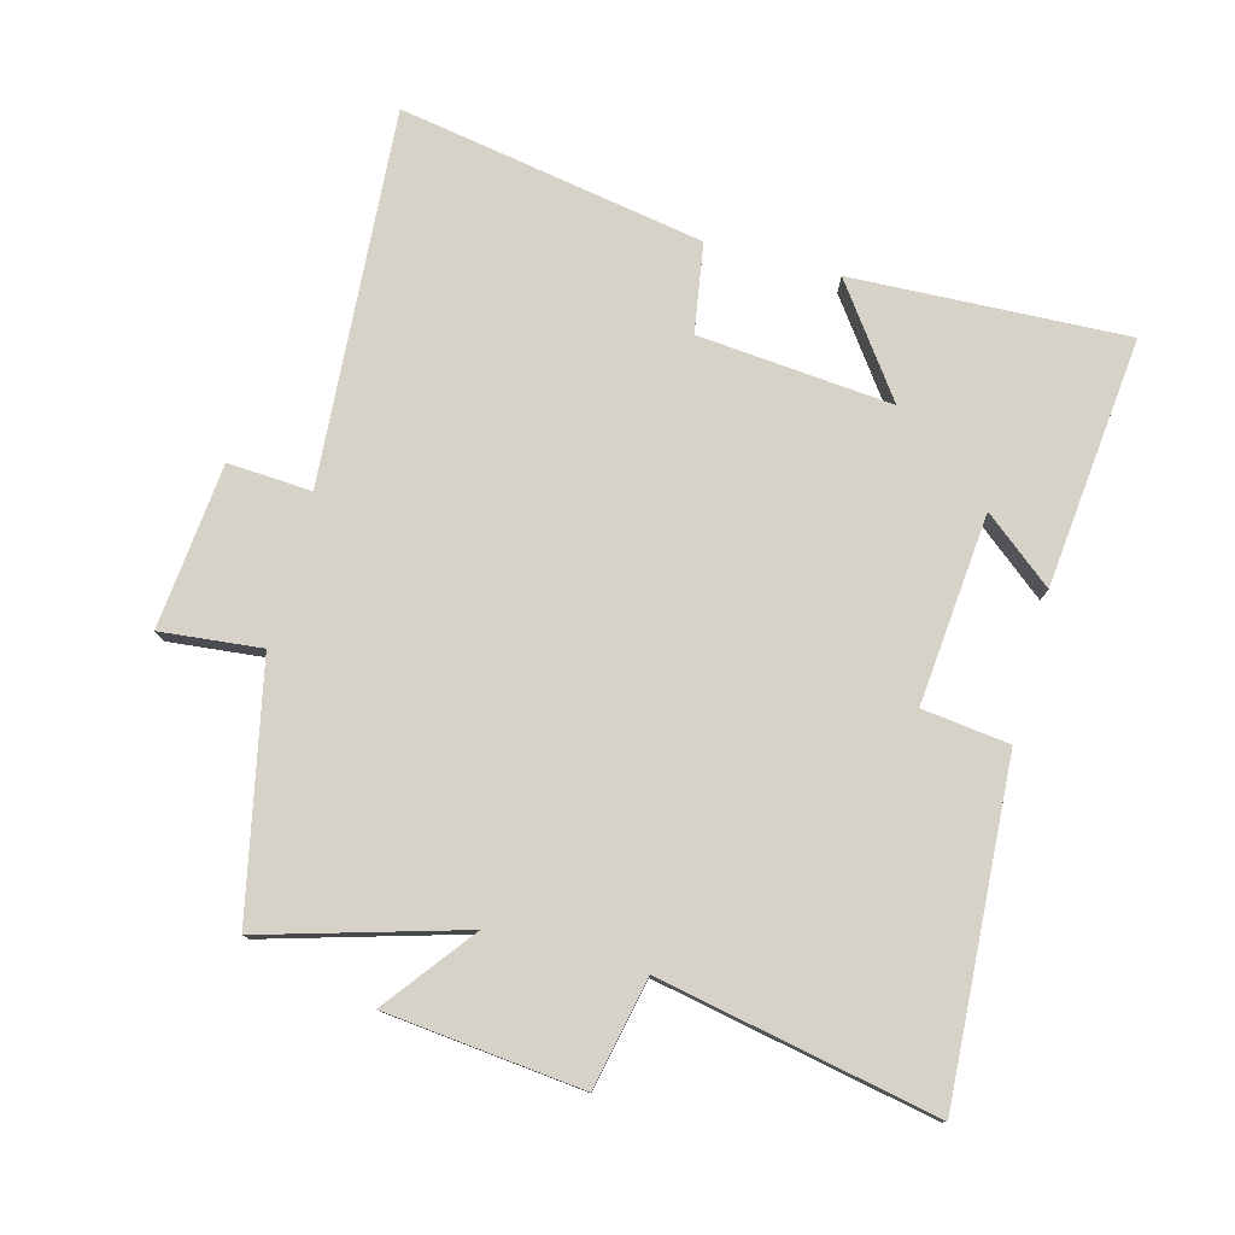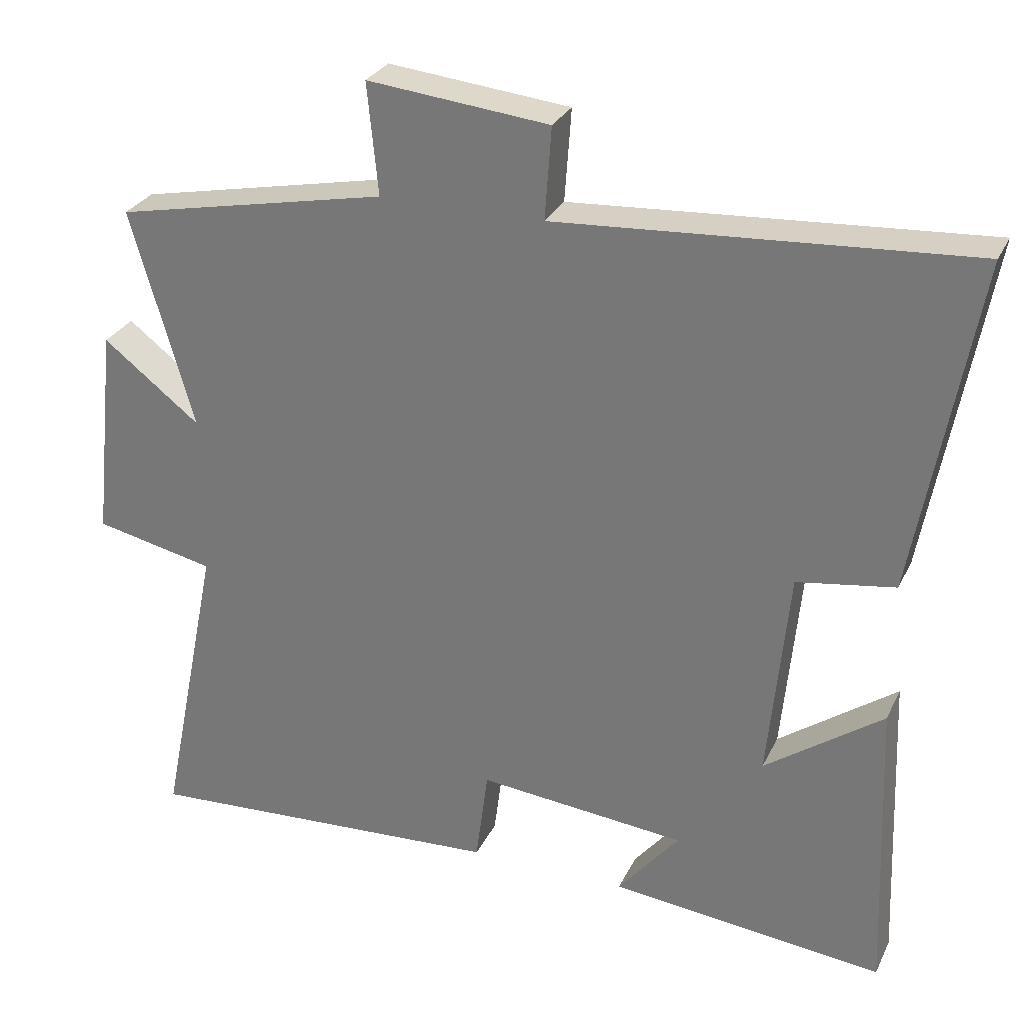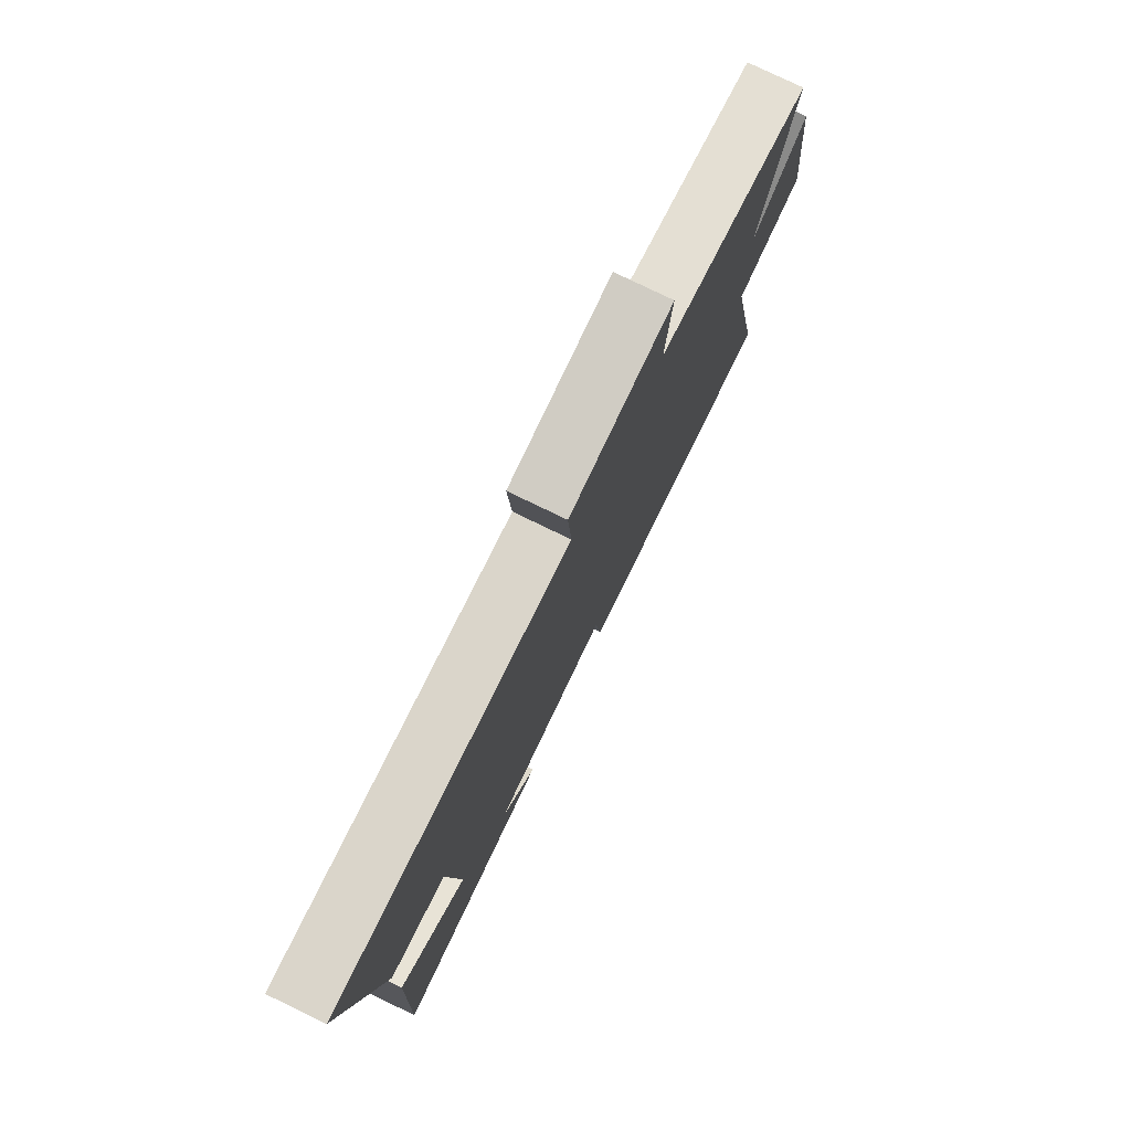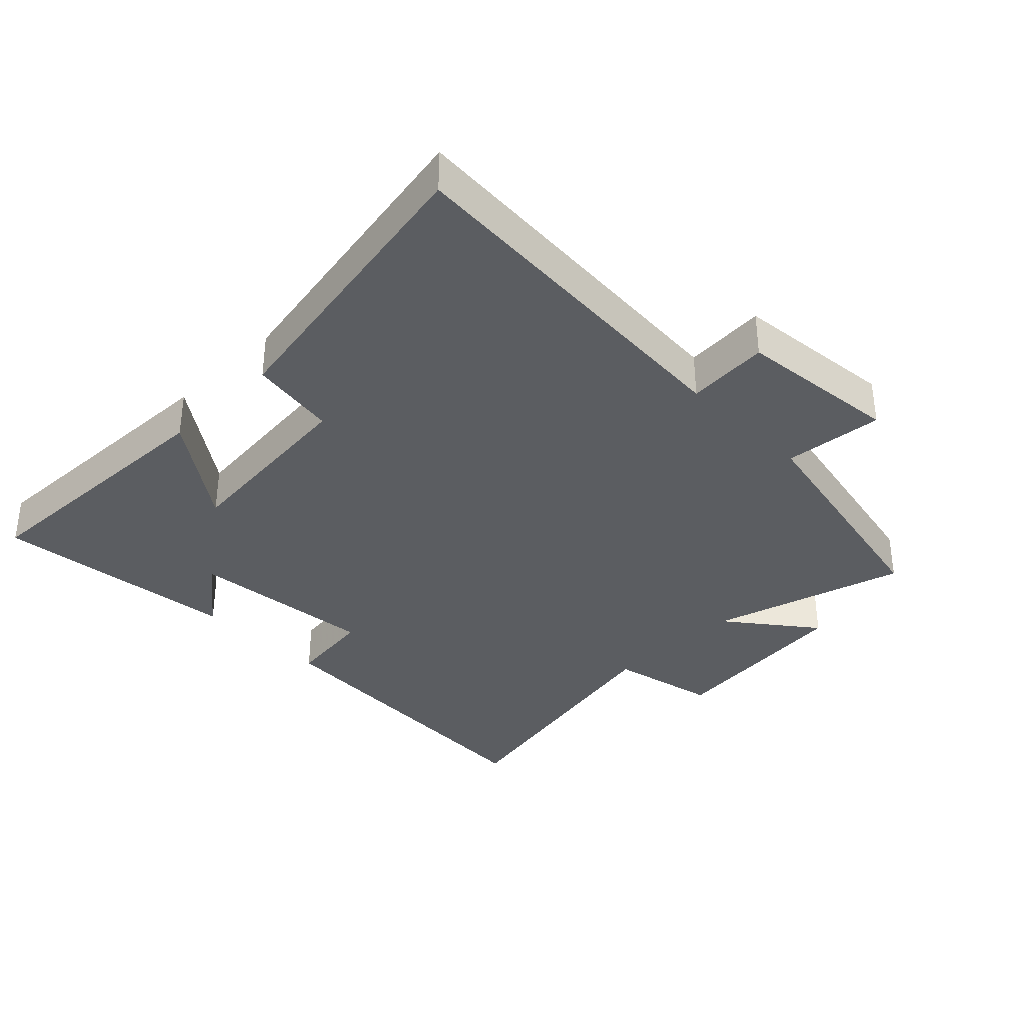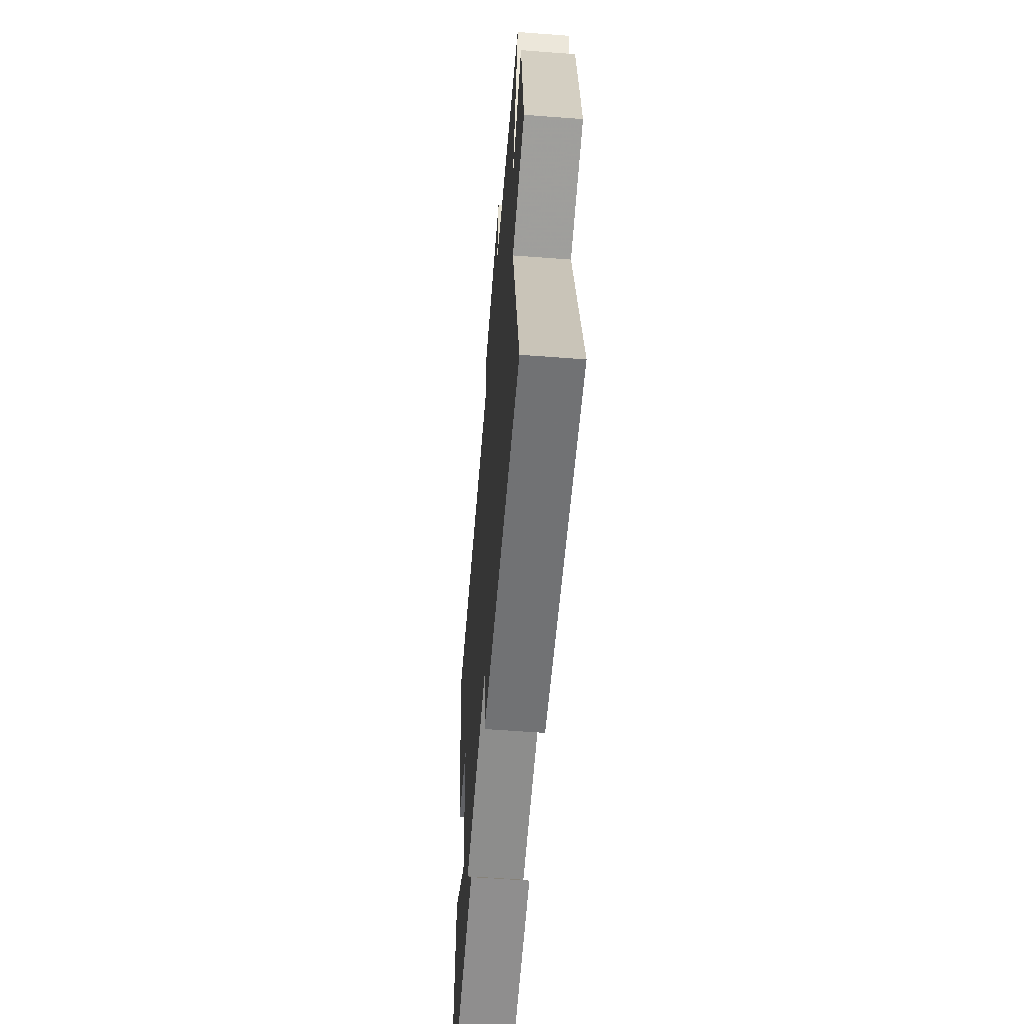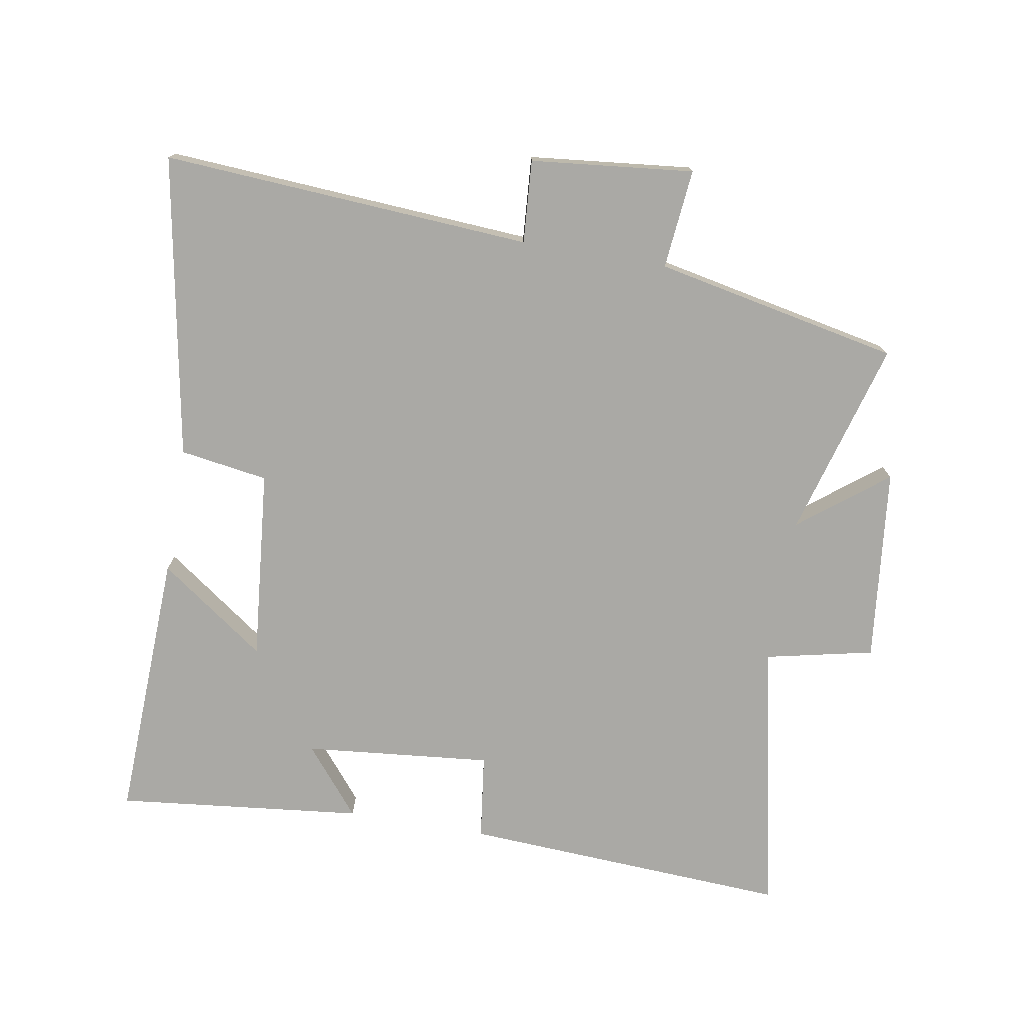
<metadata>
{"format":"obj","ext":"obj","renderer":"f3d","projection":"perspective","resolution":1024,"background":"white","views":[{"elev":78.0,"azim":104.7,"up":"+Y"},{"elev":28.7,"azim":-158.3,"up":"+Z"},{"elev":77.9,"azim":-64.1,"up":"+Z"},{"elev":-35.5,"azim":-45.3,"up":"+Y"},{"elev":-58.8,"azim":85.5,"up":"+Z"},{"elev":-75.4,"azim":-9.7,"up":"+Y"}]}
</metadata>
<code>
v 0.586 0.07 0.423
v 0.5 0.07 0.122
v 0.634 0.07 0.226
v 0.666 0.07 -0.072
v 0.5 0.07 -0.108
v 0.585 0.07 -0.528
v 0.083 0.07 -0.5
v 0.066 0.07 -0.368
v -0.222 0.07 -0.396
v -0.137 0.07 -0.5
v -0.516 0.07 -0.541
v -0.5 0.07 -0.124
v -0.337 0.07 -0.241
v -0.365 0.07 0.053
v -0.5 0.07 0.074
v -0.583 0.07 0.537
v -0.016 0.07 0.5
v -0.025 0.07 0.627
v 0.225 0.07 0.653
v 0.21 0.07 0.5
v 0.586 0 0.423
v 0.5 0 0.122
v 0.634 0 0.226
v 0.666 0 -0.072
v 0.5 0 -0.108
v 0.585 0 -0.528
v 0.083 0 -0.5
v 0.066 0 -0.368
v -0.222 0 -0.396
v -0.137 0 -0.5
v -0.516 0 -0.541
v -0.5 0 -0.124
v -0.337 0 -0.241
v -0.365 0 0.053
v -0.5 0 0.074
v -0.583 0 0.537
v -0.016 0 0.5
v -0.025 0 0.627
v 0.225 0 0.653
v 0.21 0 0.5
f 17 18 19 20
f 17 20 1 2
f 14 15 16 17
f 13 14 17 2
f 11 12 13
f 11 13 2
f 9 10 11
f 9 11 2
f 8 9 2
f 5 6 7 8
f 5 8 2 3
f 3 4 5
f 40 39 38 37
f 22 21 40 37
f 37 36 35 34
f 22 37 34 33
f 33 32 31
f 22 33 31
f 31 30 29
f 22 31 29
f 22 29 28
f 28 27 26 25
f 23 22 28 25
f 25 24 23
f 1 21 22 2
f 2 22 23 3
f 3 23 24 4
f 4 24 25 5
f 5 25 26 6
f 6 26 27 7
f 7 27 28 8
f 8 28 29 9
f 9 29 30 10
f 10 30 31 11
f 11 31 32 12
f 12 32 33 13
f 13 33 34 14
f 14 34 35 15
f 15 35 36 16
f 16 36 37 17
f 17 37 38 18
f 18 38 39 19
f 19 39 40 20
f 20 40 21 1

</code>
